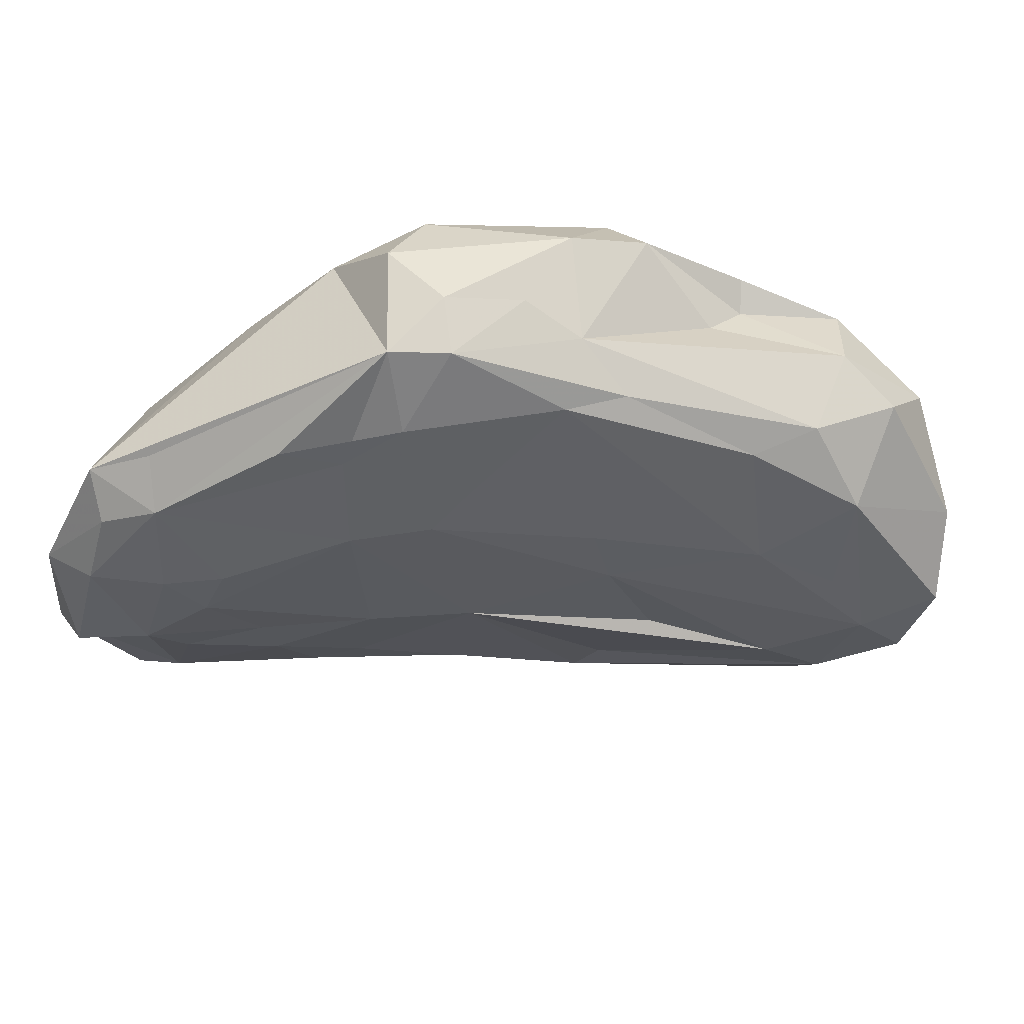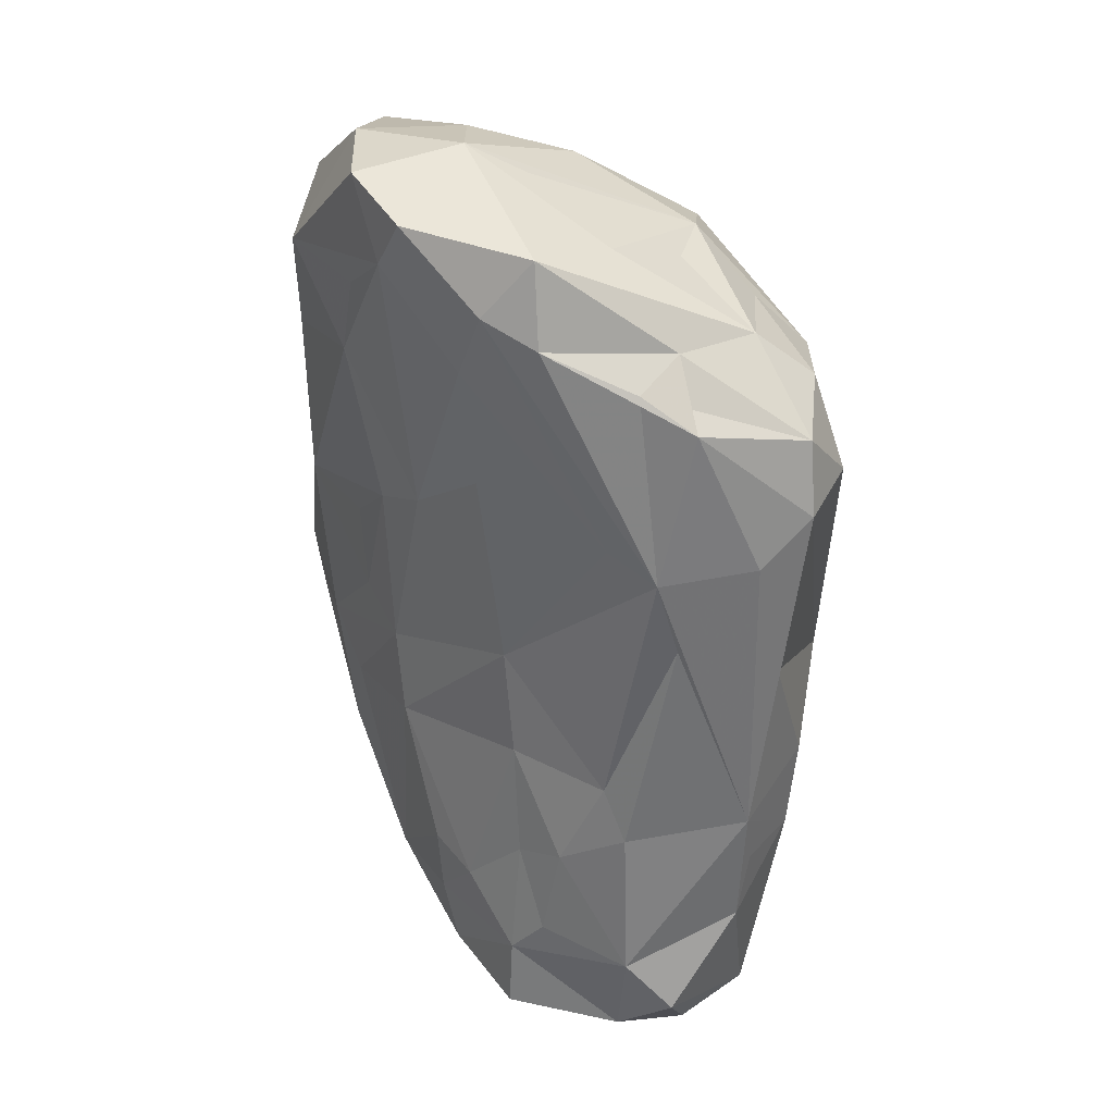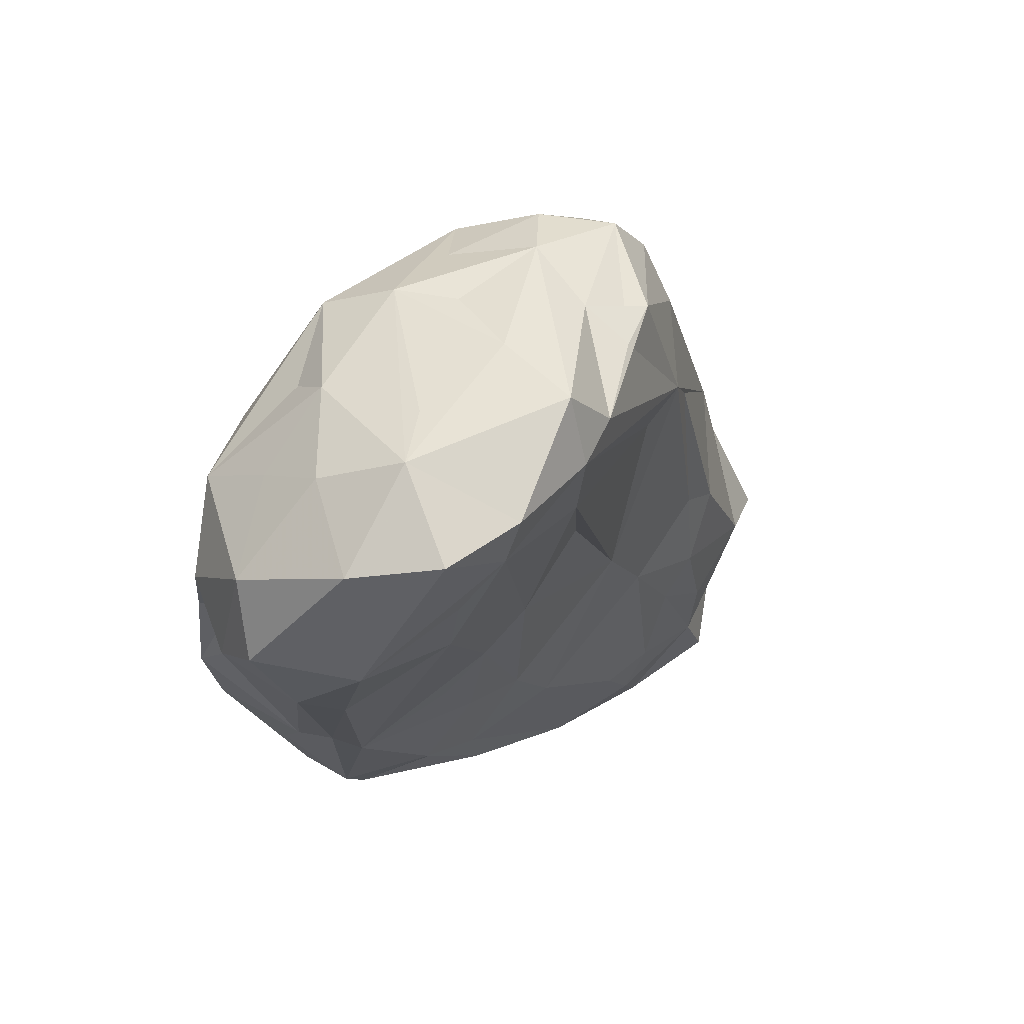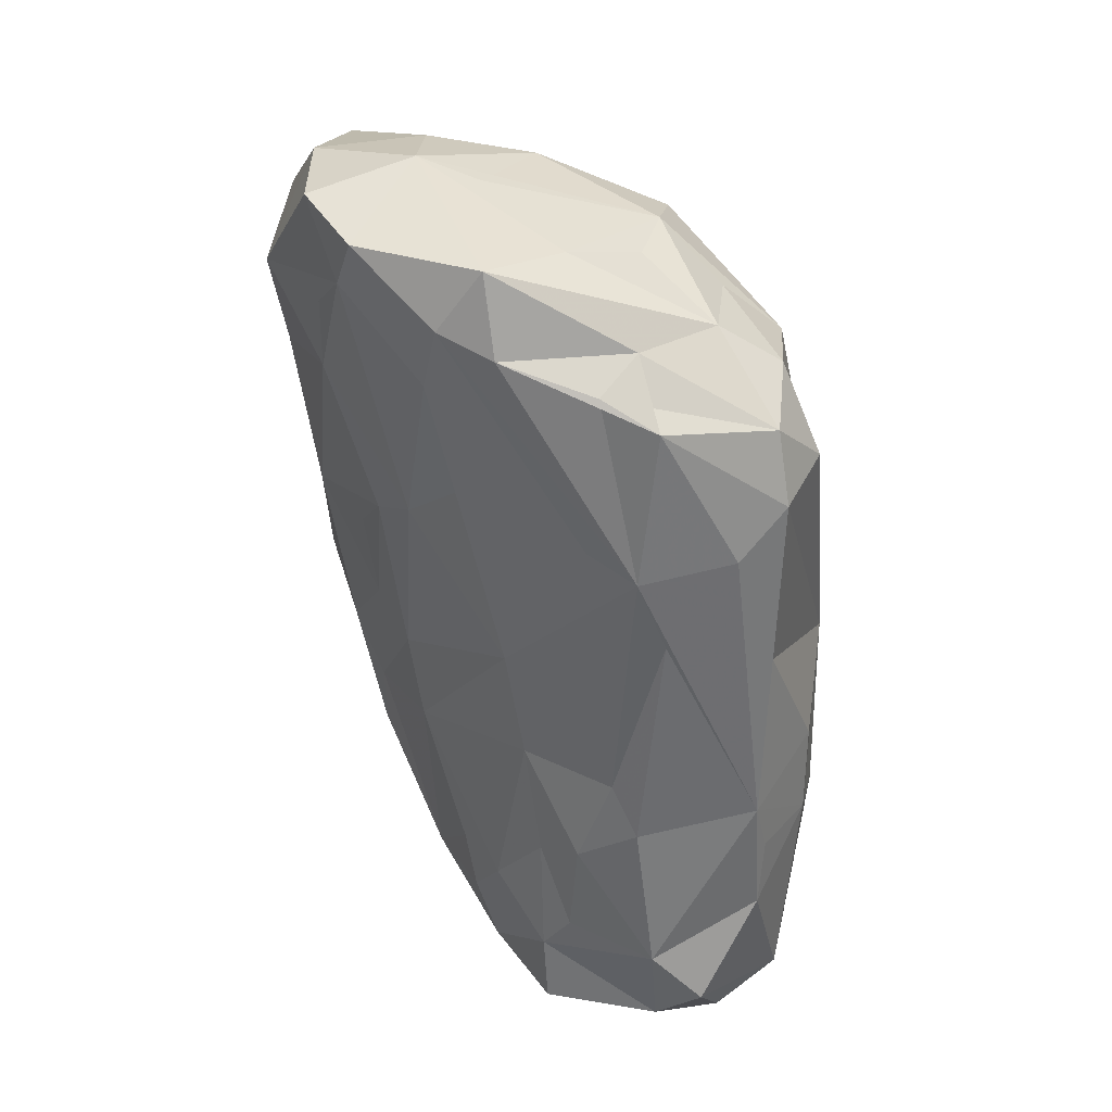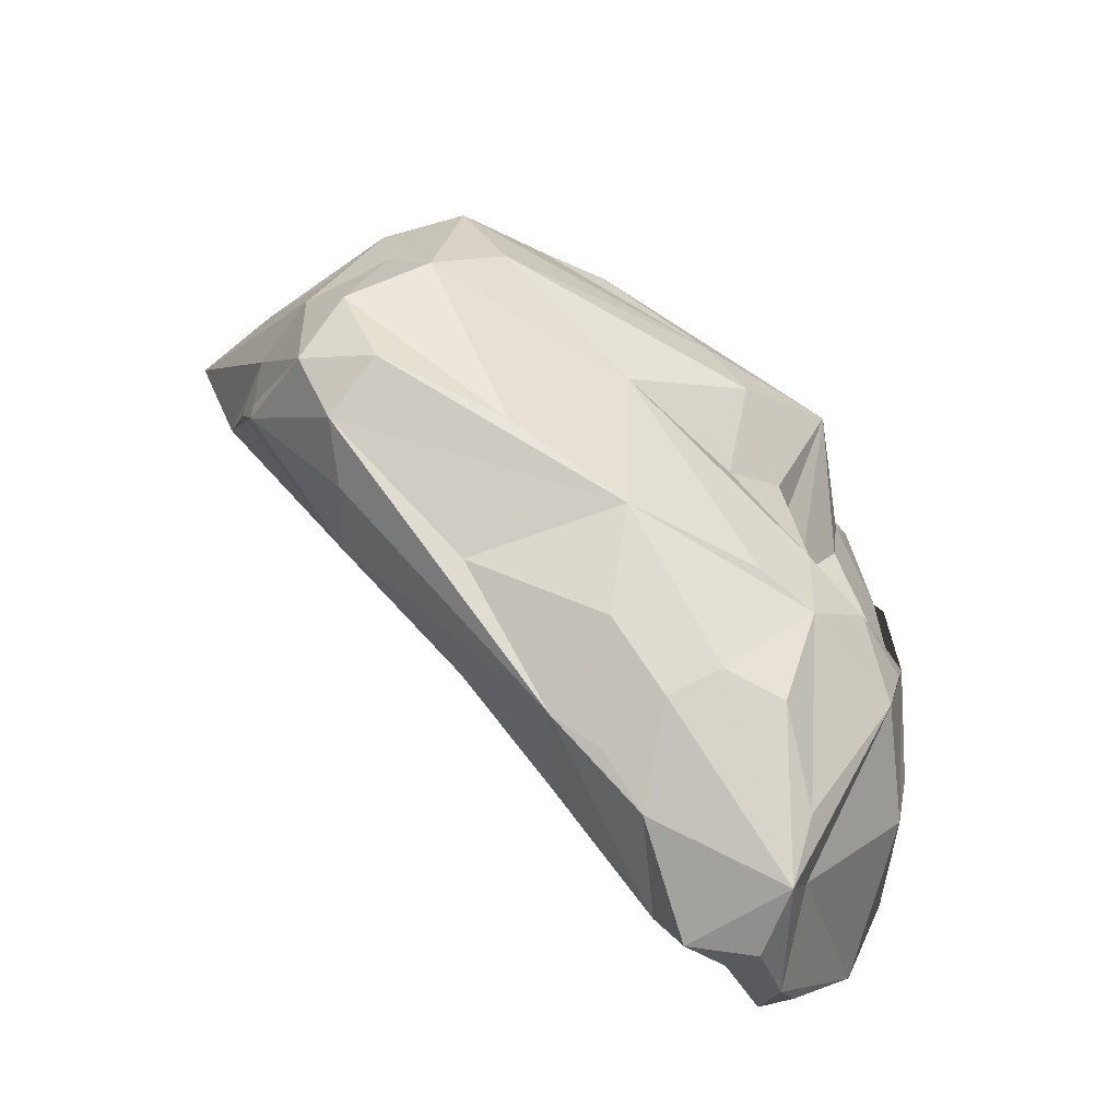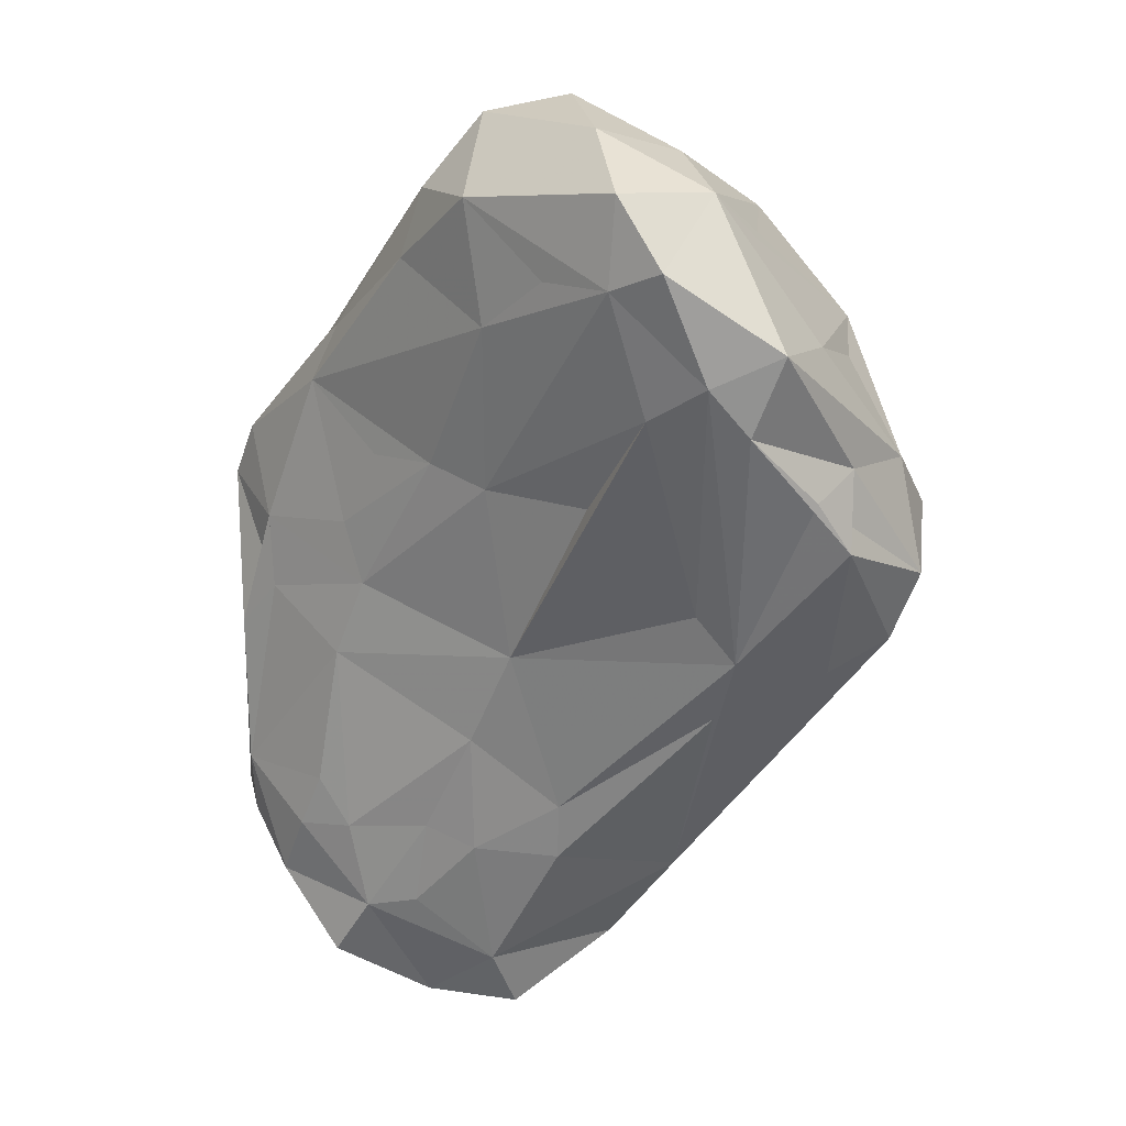
<metadata>
{"format":"obj","ext":"obj","renderer":"f3d","projection":"perspective","resolution":1024,"background":"white","views":[{"elev":-78.6,"azim":157.4,"up":"+Z"},{"elev":-37.6,"azim":-81.1,"up":"+Y"},{"elev":-8.1,"azim":-96.3,"up":"+Z"},{"elev":-36.4,"azim":-75.2,"up":"+Y"},{"elev":56.5,"azim":30.1,"up":"+Z"},{"elev":-28.5,"azim":-110.3,"up":"+Y"}]}
</metadata>
<code>
v 1.756e+04 3.076e+04 2.494e+04
v 2.056e+04 2.955e+04 2.685e+04
v 2.02e+04 2.877e+04 2.662e+04
v 1.791e+04 2.963e+04 2.727e+04
v 1.806e+04 2.945e+04 2.698e+04
v 1.755e+04 3.206e+04 2.583e+04
v 2.062e+04 2.844e+04 2.621e+04
v 1.958e+04 2.895e+04 2.675e+04
v 1.809e+04 3.206e+04 2.57e+04
v 1.999e+04 3.174e+04 2.507e+04
v 2.025e+04 3.035e+04 2.443e+04
v 1.673e+04 3.073e+04 2.566e+04
v 2.022e+04 3.051e+04 2.66e+04
v 1.968e+04 3.073e+04 2.441e+04
v 2.039e+04 2.858e+04 2.599e+04
v 1.847e+04 2.929e+04 2.652e+04
v 2.059e+04 3.042e+04 2.645e+04
v 1.867e+04 3.2e+04 2.578e+04
v 2.036e+04 2.886e+04 2.553e+04
v 2.09e+04 2.919e+04 2.66e+04
v 1.923e+04 3.2e+04 2.479e+04
v 2.076e+04 2.975e+04 2.464e+04
v 2.033e+04 2.923e+04 2.512e+04
v 1.822e+04 3.191e+04 2.617e+04
v 1.763e+04 3.212e+04 2.53e+04
v 1.704e+04 3.147e+04 2.622e+04
v 1.799e+04 2.96e+04 2.623e+04
v 1.989e+04 2.893e+04 2.674e+04
v 2.066e+04 3.013e+04 2.654e+04
v 1.964e+04 2.944e+04 2.705e+04
v 1.898e+04 3.154e+04 2.453e+04
v 1.73e+04 3.032e+04 2.707e+04
v 2.069e+04 3.079e+04 2.547e+04
v 1.884e+04 2.938e+04 2.7e+04
v 1.784e+04 3.071e+04 2.731e+04
v 1.798e+04 2.997e+04 2.743e+04
v 1.845e+04 3.049e+04 2.496e+04
v 1.759e+04 2.984e+04 2.73e+04
v 1.649e+04 3.05e+04 2.546e+04
v 2.127e+04 2.916e+04 2.514e+04
v 1.656e+04 3.024e+04 2.61e+04
v 1.802e+04 3.117e+04 2.701e+04
v 1.752e+04 3.078e+04 2.707e+04
v 1.684e+04 3.054e+04 2.643e+04
v 1.653e+04 3.107e+04 2.575e+04
v 2.006e+04 2.924e+04 2.693e+04
v 1.942e+04 2.942e+04 2.553e+04
v 1.888e+04 2.967e+04 2.556e+04
v 2.09e+04 3.003e+04 2.465e+04
v 2.109e+04 3.006e+04 2.571e+04
v 1.757e+04 3.146e+04 2.68e+04
v 2.081e+04 3.055e+04 2.59e+04
v 2.011e+04 3.013e+04 2.69e+04
v 2.095e+04 2.874e+04 2.525e+04
v 2.037e+04 3.131e+04 2.518e+04
v 1.759e+04 3.197e+04 2.488e+04
v 1.721e+04 3.125e+04 2.472e+04
v 1.715e+04 3.176e+04 2.578e+04
v 2.118e+04 2.982e+04 2.474e+04
v 1.943e+04 2.998e+04 2.718e+04
v 1.992e+04 3.111e+04 2.426e+04
v 1.975e+04 3.148e+04 2.441e+04
v 1.703e+04 3.189e+04 2.522e+04
v 1.96e+04 3.123e+04 2.426e+04
v 2.1e+04 2.881e+04 2.657e+04
v 2.097e+04 2.857e+04 2.623e+04
v 1.892e+04 3.117e+04 2.443e+04
v 1.761e+04 3.157e+04 2.462e+04
v 1.877e+04 3.068e+04 2.475e+04
v 1.824e+04 3.212e+04 2.522e+04
v 1.904e+04 3.209e+04 2.527e+04
v 1.975e+04 3.169e+04 2.61e+04
v 1.871e+04 3.005e+04 2.73e+04
v 1.883e+04 3.212e+04 2.495e+04
v 1.991e+04 3.042e+04 2.452e+04
v 1.679e+04 3.013e+04 2.58e+04
v 1.691e+04 2.998e+04 2.606e+04
v 2.102e+04 2.956e+04 2.475e+04
v 2.011e+04 3.155e+04 2.473e+04
v 1.826e+04 3.027e+04 2.52e+04
v 1.708e+04 3.075e+04 2.508e+04
v 2.099e+04 2.92e+04 2.493e+04
v 1.921e+04 3.05e+04 2.472e+04
v 1.713e+04 3.008e+04 2.671e+04
v 1.677e+04 3.055e+04 2.53e+04
v 1.787e+04 3.003e+04 2.561e+04
v 1.681e+04 3.15e+04 2.571e+04
v 1.962e+04 2.891e+04 2.609e+04
v 1.783e+04 3.188e+04 2.621e+04
v 2.029e+04 2.947e+04 2.493e+04
v 1.67e+04 3.099e+04 2.604e+04
v 1.934e+04 3.161e+04 2.452e+04
v 1.662e+04 3.136e+04 2.518e+04
v 1.732e+04 2.971e+04 2.677e+04
v 1.939e+04 2.91e+04 2.602e+04
v 1.971e+04 2.997e+04 2.484e+04
v 1.714e+04 2.985e+04 2.651e+04
v 2.113e+04 2.874e+04 2.557e+04
v 1.94e+04 3.138e+04 2.65e+04
v 1.732e+04 3.159e+04 2.628e+04
v 1.932e+04 3.02e+04 2.486e+04
v 1.715e+04 3.013e+04 2.563e+04
v 1.759e+04 3.027e+04 2.734e+04
v 2.1e+04 2.9e+04 2.628e+04
v 2.059e+04 2.932e+04 2.491e+04
v 1.715e+04 3.075e+04 2.674e+04
v 2.059e+04 2.888e+04 2.532e+04
v 1.807e+04 2.941e+04 2.647e+04
v 1.987e+04 2.9e+04 2.57e+04
v 1.787e+04 3.131e+04 2.46e+04
v 1.999e+04 2.914e+04 2.546e+04
v 1.864e+04 3.135e+04 2.448e+04
v 1.727e+04 3.109e+04 2.681e+04
v 2.043e+04 3.012e+04 2.676e+04
v 1.905e+04 3.16e+04 2.639e+04
v 2.119e+04 2.977e+04 2.582e+04
v 2.109e+04 2.862e+04 2.585e+04
v 1.646e+04 3.087e+04 2.522e+04
v 1.894e+04 3.088e+04 2.684e+04
v 2.092e+04 3.008e+04 2.633e+04
v 2.086e+04 3.036e+04 2.615e+04
v 2.023e+04 2.95e+04 2.695e+04
v 1.723e+04 3.182e+04 2.482e+04
v 1.978e+04 3.108e+04 2.622e+04
v 2.005e+04 3.088e+04 2.582e+04
v 2.052e+04 3.102e+04 2.561e+04
v 1.988e+04 3.087e+04 2.603e+04
v 2.001e+04 3.147e+04 2.549e+04
v 2.011e+04 3.121e+04 2.564e+04
v 1.964e+04 3.168e+04 2.545e+04
v 1.957e+04 3.087e+04 2.645e+04
v 1.817e+04 3.194e+04 2.517e+04
v 1.832e+04 3.182e+04 2.497e+04
f 1 67 37
f 1 85 81
f 1 37 80
f 1 80 85
f 1 81 57
f 1 110 67
f 1 57 110
f 2 20 114
f 2 65 20
f 2 114 122
f 3 28 8
f 3 46 28
f 3 65 46
f 104 117 40
f 104 120 65
f 104 116 120
f 3 15 7
f 3 8 15
f 108 95 16
f 4 8 34
f 4 36 38
f 4 60 36
f 4 34 60
f 4 94 5
f 4 5 8
f 5 108 8
f 5 94 108
f 6 63 58
f 6 58 26
f 6 26 100
f 6 100 51
f 8 108 16
f 8 16 88
f 8 28 46
f 8 46 30
f 8 30 34
f 8 88 15
f 9 6 18
f 9 18 71
f 9 25 6
f 9 70 25
f 9 71 70
f 10 79 21
f 10 130 128
f 11 75 14
f 11 75 61
f 11 22 75
f 13 127 124
f 14 83 67
f 14 101 83
f 14 64 61
f 14 61 75
f 14 67 64
f 15 19 107
f 15 109 19
f 103 36 73
f 103 73 35
f 107 54 117
f 107 117 15
f 107 23 105
f 107 82 54
f 107 105 82
f 16 95 88
f 97 38 84
f 97 84 94
f 97 94 38
f 17 114 29
f 17 29 120
f 17 13 114
f 17 125 127
f 17 121 52
f 19 111 107
f 19 109 111
f 20 120 114
f 20 65 120
f 21 31 74
f 23 47 96
f 23 111 47
f 23 96 90
f 23 90 105
f 23 107 111
f 24 89 115
f 24 115 72
f 63 87 58
f 25 70 132
f 26 45 91
f 26 51 100
f 26 58 87
f 26 87 45
f 26 91 113
f 27 76 102
f 27 108 76
f 27 102 48
f 27 48 108
f 29 114 120
f 30 46 60
f 30 60 34
f 31 112 68
f 31 64 112
f 32 106 44
f 32 113 106
f 32 84 38
f 32 41 84
f 45 113 91
f 33 55 126
f 7 66 65
f 7 117 66
f 35 43 103
f 35 113 43
f 36 60 73
f 37 67 69
f 84 77 97
f 84 41 77
f 39 118 85
f 40 117 98
f 40 98 54
f 62 92 31
f 42 115 51
f 43 32 103
f 43 113 32
f 44 106 113
f 51 115 89
f 46 122 60
f 46 65 122
f 47 48 96
f 47 95 48
f 47 109 95
f 47 111 109
f 48 80 101
f 48 86 80
f 48 102 86
f 48 101 96
f 117 65 66
f 22 49 59
f 22 61 49
f 22 11 61
f 49 61 59
f 50 59 33
f 50 33 52
f 50 116 59
f 60 122 114
f 60 119 73
f 33 125 52
f 53 119 60
f 55 129 33
f 56 31 68
f 56 68 123
f 56 133 31
f 101 75 96
f 101 14 75
f 83 101 37
f 76 77 41
f 109 15 88
f 109 88 95
f 59 61 55
f 59 78 22
f 59 55 33
f 62 61 64
f 62 64 92
f 64 67 112
f 64 31 92
f 67 110 112
f 101 80 37
f 69 67 83
f 69 83 37
f 70 71 74
f 73 119 35
f 96 75 22
f 77 108 97
f 77 76 108
f 77 94 97
f 97 108 94
f 80 102 85
f 80 86 102
f 81 85 57
f 82 105 22
f 85 118 57
f 85 102 76
f 90 96 22
f 90 22 105
f 95 108 48
f 57 68 110
f 68 112 110
f 3 7 65
f 32 38 103
f 40 78 59
f 104 65 117
f 22 78 82
f 51 89 6
f 60 114 53
f 21 74 71
f 10 21 71
f 40 82 78
f 50 52 116
f 35 51 113
f 18 24 72
f 21 62 31
f 6 25 63
f 93 63 123
f 45 39 41
f 45 41 44
f 7 15 117
f 93 57 118
f 93 123 57
f 10 55 79
f 24 6 89
f 104 40 116
f 39 45 118
f 45 44 113
f 115 42 99
f 45 93 118
f 63 93 87
f 39 76 41
f 45 87 93
f 35 119 42
f 4 38 94
f 132 56 25
f 40 54 82
f 39 85 76
f 40 59 116
f 2 122 65
f 115 99 72
f 42 119 99
f 53 13 119
f 21 79 62
f 10 71 130
f 25 56 63
f 53 114 13
f 32 44 41
f 18 72 71
f 17 120 121
f 54 98 117
f 57 123 68
f 62 79 61
f 103 38 36
f 13 124 131
f 26 113 51
f 79 55 61
f 52 120 116
f 13 131 119
f 56 123 63
f 35 42 51
f 18 6 24
f 52 121 120
f 124 127 72
f 99 124 72
f 127 125 72
f 126 52 33
f 125 129 72
f 129 128 72
f 128 55 10
f 130 71 72
f 128 130 72
f 131 124 99
f 119 131 99
f 31 133 74
f 133 132 74
f 132 70 74
f 13 17 127
f 17 52 125
f 33 129 125
f 55 128 129
f 132 133 56

</code>
